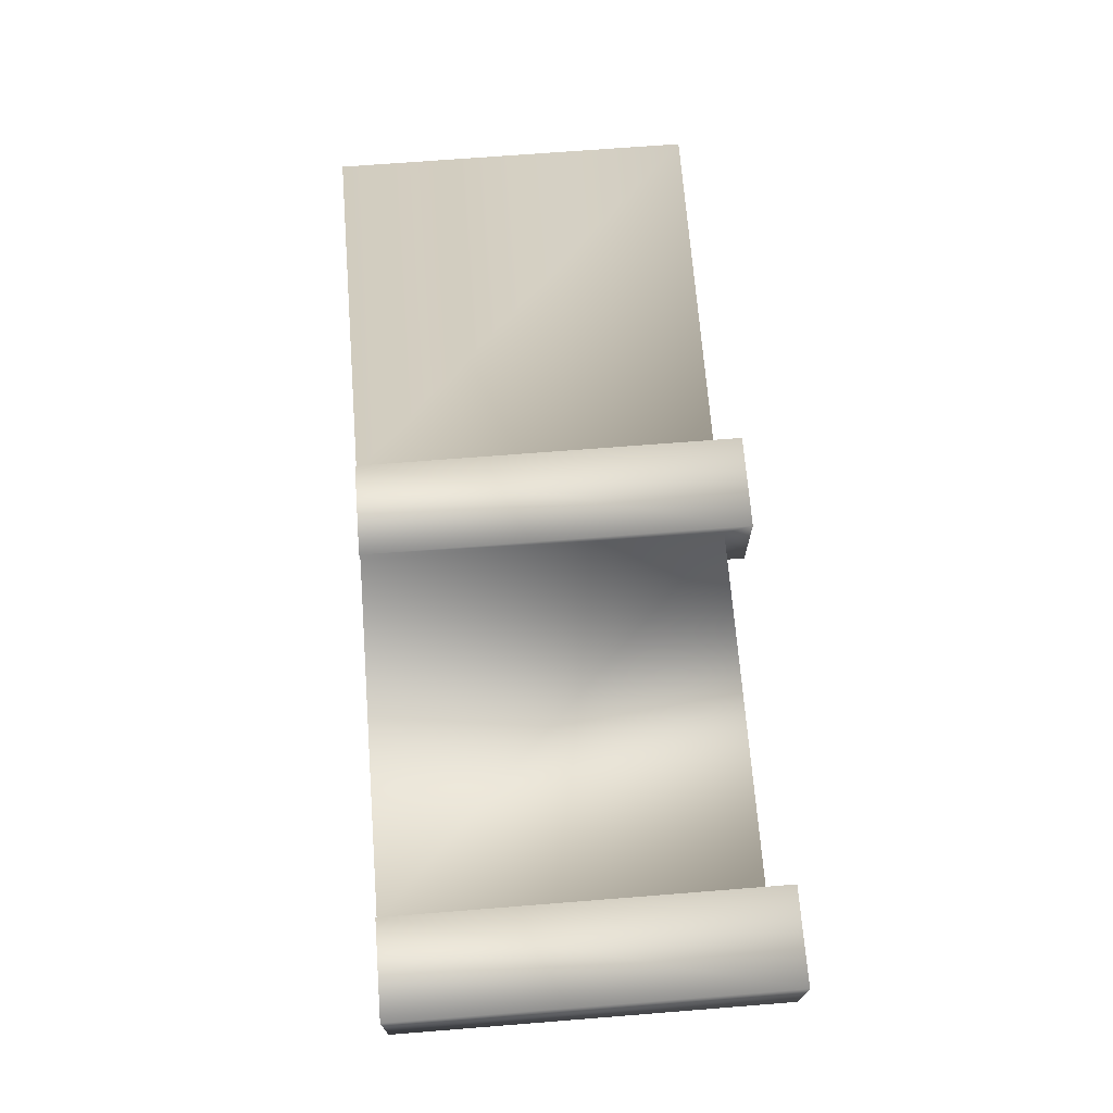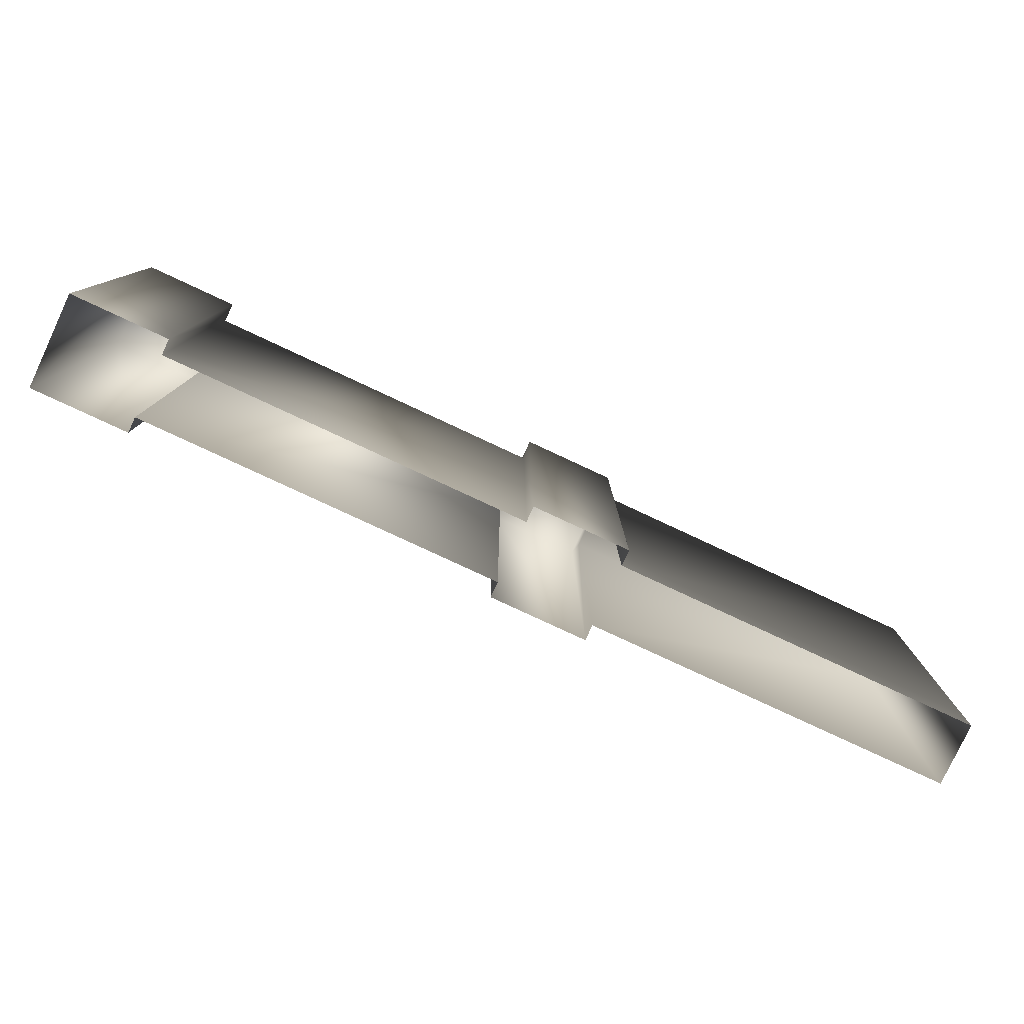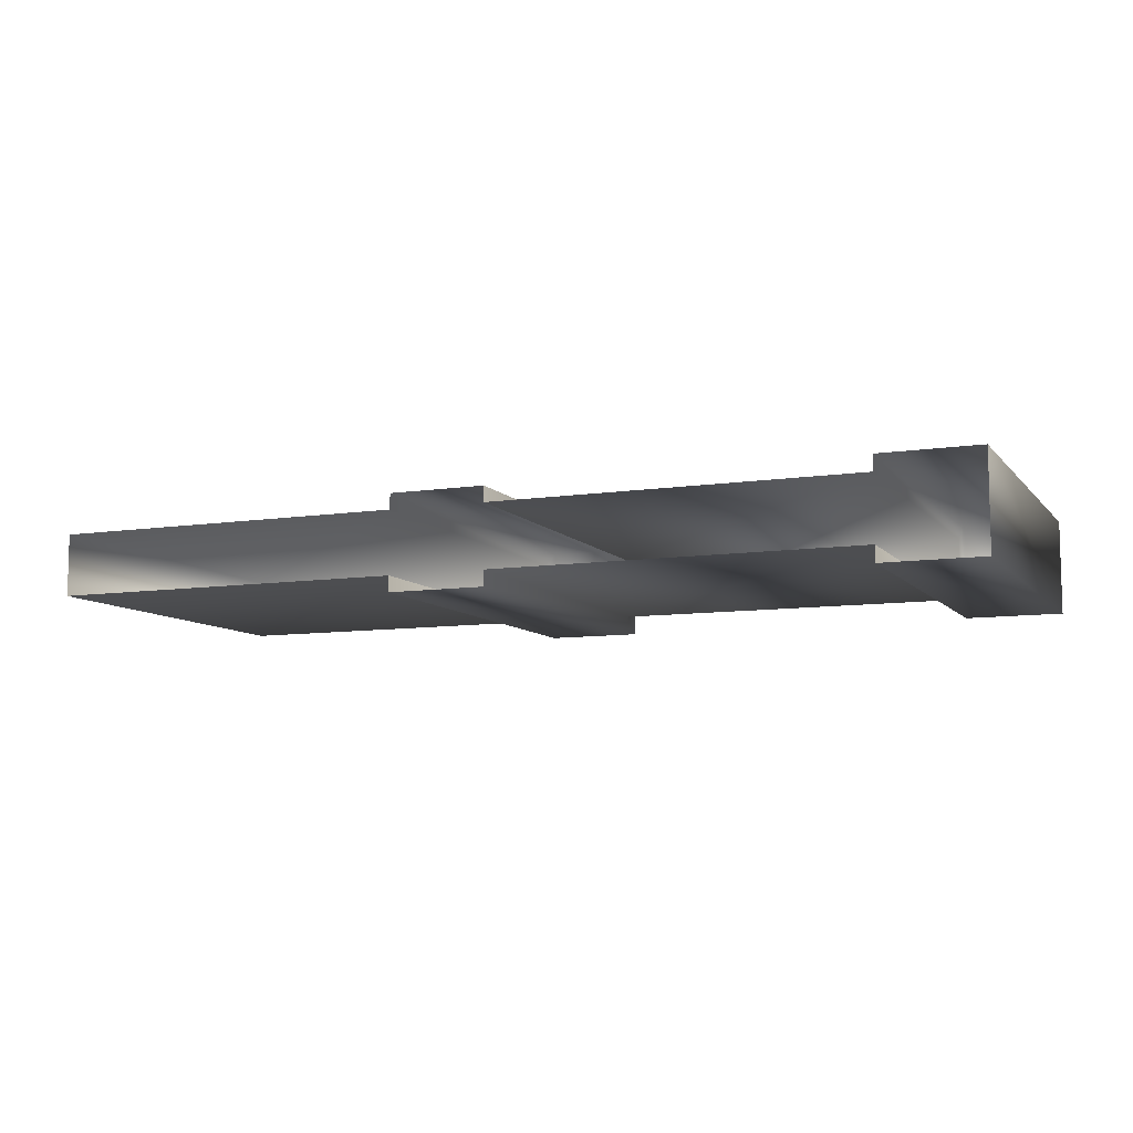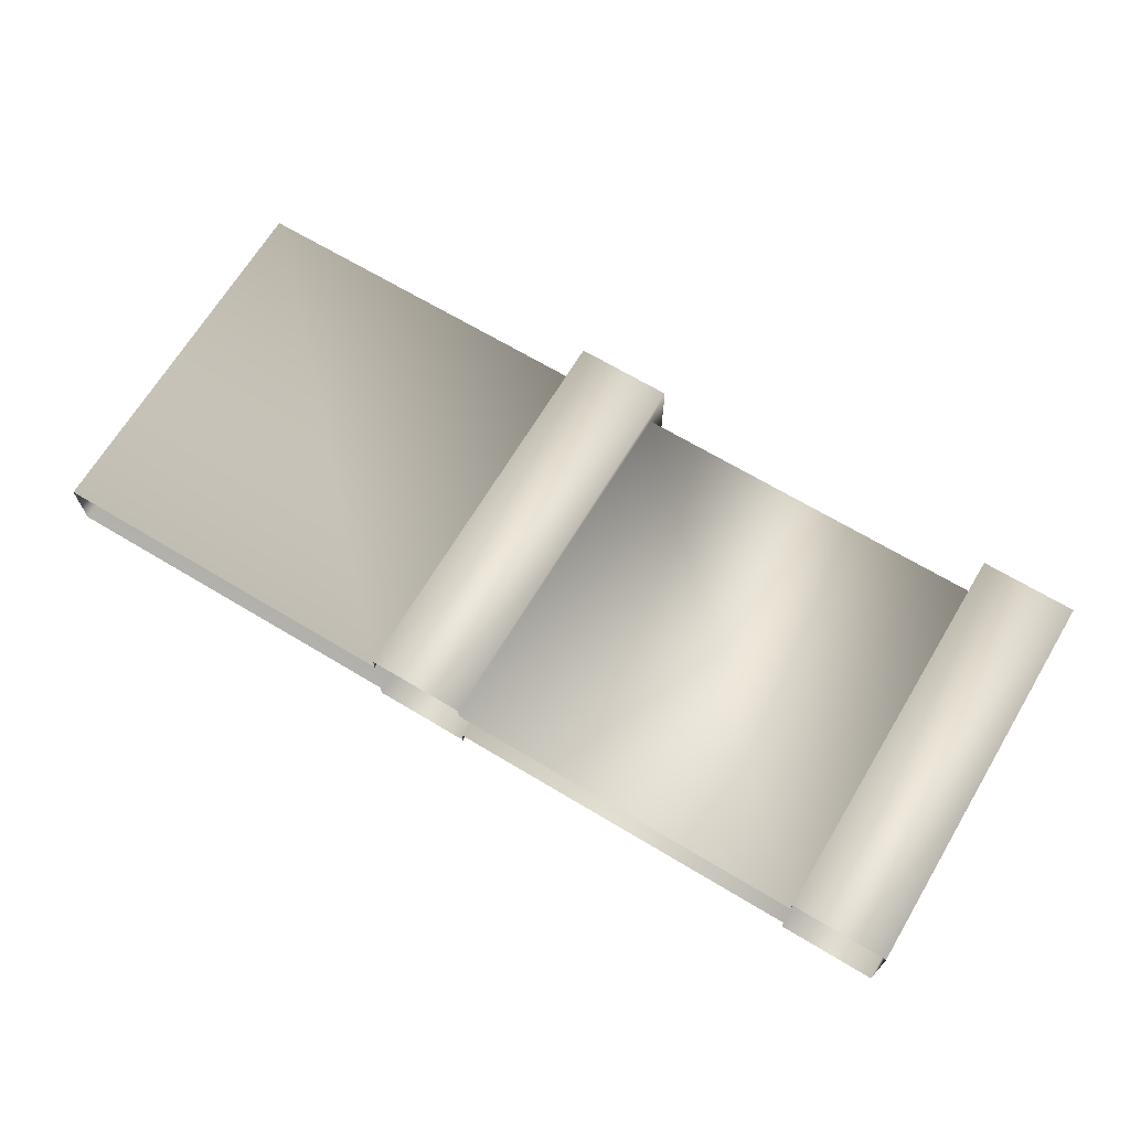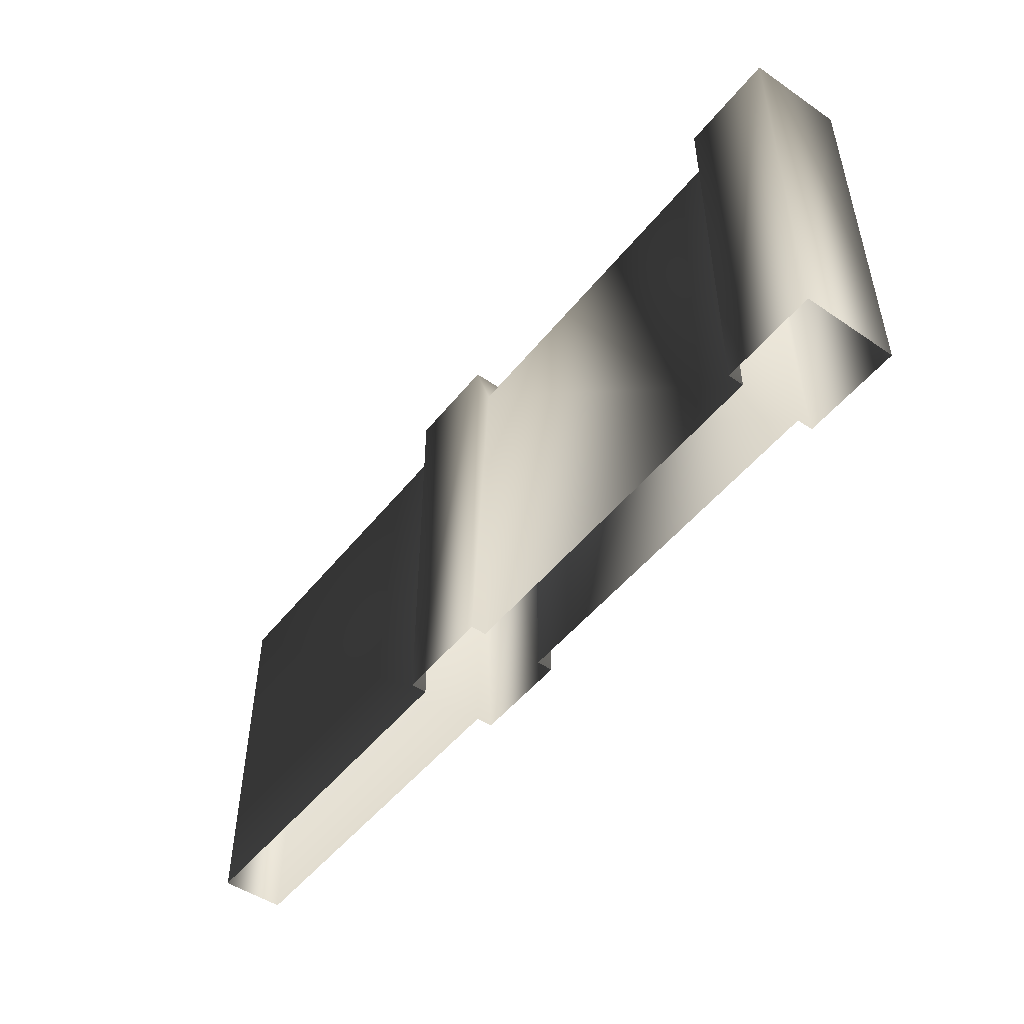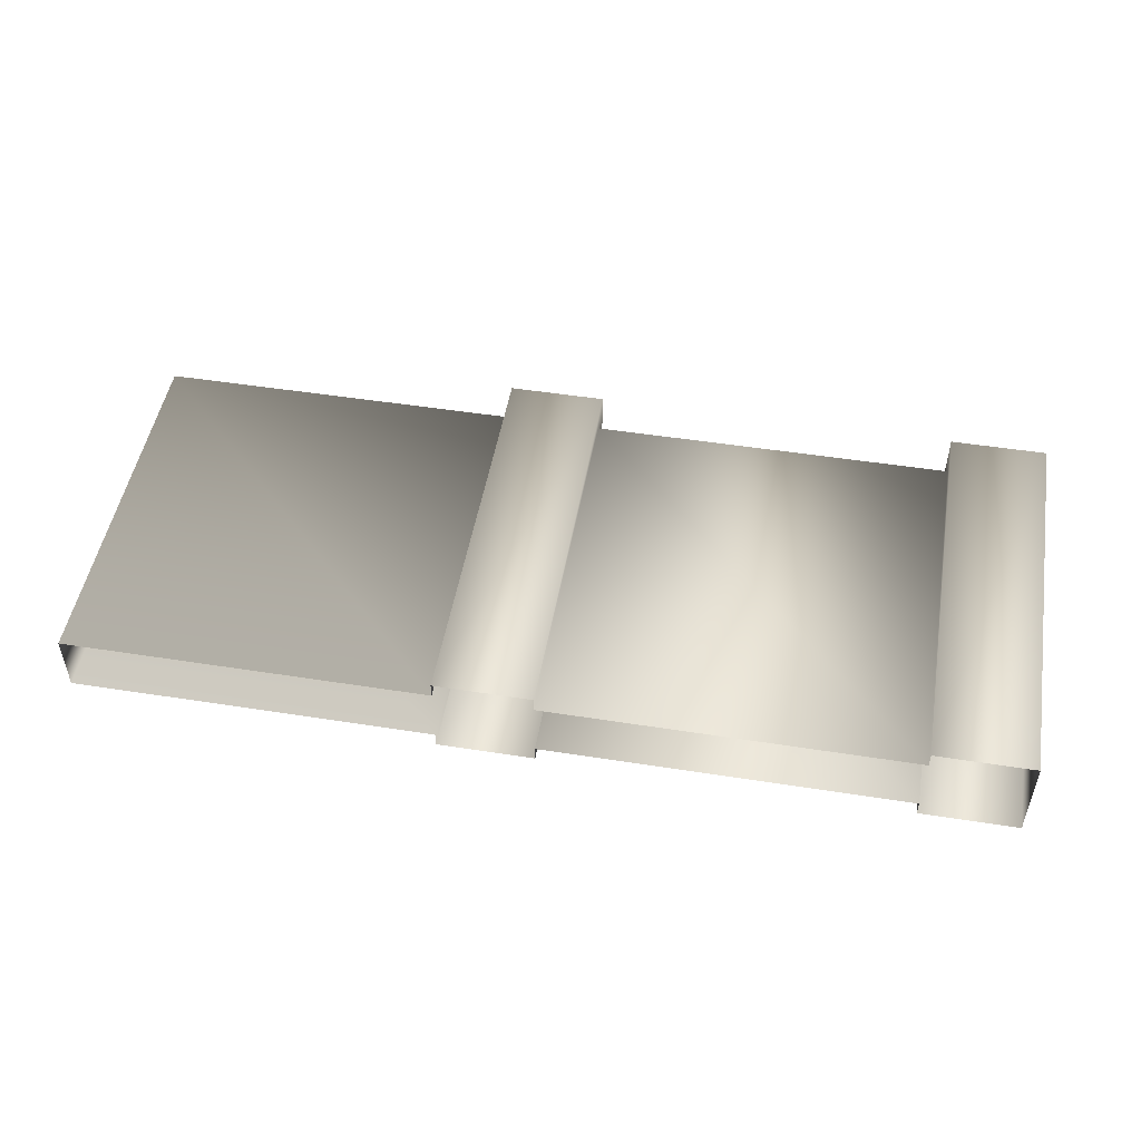
<metadata>
{"format":"obj","ext":"obj","renderer":"f3d","projection":"perspective","resolution":1024,"background":"white","views":[{"elev":69.6,"azim":85.5,"up":"+Z"},{"elev":-79.3,"azim":155.0,"up":"+Y"},{"elev":-8.8,"azim":22.5,"up":"+Z"},{"elev":67.8,"azim":31.0,"up":"+Z"},{"elev":-49.6,"azim":53.0,"up":"+Y"},{"elev":49.8,"azim":9.8,"up":"+Z"}]}
</metadata>
<code>
g fcbg_desert_006_wall_01
v 3.582 -0.001681 -0.3071
v -0.0002494 3.64 -0.3071
v -0.0002494 -0.001681 -0.3071
v 3.582 3.64 -0.3071
v -0.0002494 3.64 0.3094
v 3.582 3.64 0.3094
v 3.582 -0.001724 -0.4635
v 3.582 3.915 -0.4635
v 3.582 3.915 0.4635
v 4.539 3.915 -0.4635
v 4.539 -0.001724 -0.4635
v 4.539 3.915 0.4635
v 4.539 -0.001724 0.4635
v 4.539 3.915 0.4635
v 4.539 -0.001724 -0.4635
v -0.9565 -0.001681 -0.3071
v -4.539 3.64 -0.3071
v -4.539 -0.001949 -0.3071
v -0.9565 3.64 -0.3071
v -0.9565 -0.001724 -0.4635
v -4.539 3.64 0.3094
v -0.9565 3.64 0.3094
v -0.9565 3.915 -0.4635
v -0.9565 3.915 0.4635
v -0.0001631 3.915 -0.4635
v -0.0001631 -0.001724 -0.4635
v -0.0001631 3.915 0.4635
v -4.539 3.64 0.3094
v -4.539 -0.001949 -0.3071
v -4.539 -0.002079 0.3094
v -0.0002494 3.64 -0.3071
v -0.0001631 -0.001724 -0.4635
v -0.0002494 -0.001681 -0.3071
v -0.0001631 3.915 -0.4635
v -0.0002494 3.64 0.3094
v -0.0001631 3.915 0.4635
v -0.0002494 3.64 0.3094
v -0.0003271 -0.001681 0.3094
v -0.0002842 -0.001724 0.4635
v -0.0001631 3.915 0.4635
v 3.582 -0.001681 0.3094
v -0.0003271 -0.001681 0.3094
v -0.0002494 3.64 0.3094
v 3.582 3.64 0.3094
v 3.582 -0.001724 0.4635
v 3.582 3.915 0.4635
v 4.539 3.915 0.4635
v 4.539 -0.001724 0.4635
v -0.9565 -0.001681 0.3094
v -4.539 -0.002079 0.3094
v -4.539 3.64 0.3094
v -0.9565 3.64 0.3094
v -0.9565 -0.001724 0.4635
v -0.9565 3.915 0.4635
v -0.0001631 3.915 0.4635
v -0.0002842 -0.001724 0.4635
g fcbg_desert_006_wall_01_0
f 3 2 1
f 2 4 1
f 2 5 4
f 5 6 4
f 7 1 4
f 8 4 6
f 8 7 4
f 9 8 6
f 8 10 7
f 10 8 9
f 10 11 7
f 12 10 9
f 10 14 13
f 15 10 13
f 18 17 16
f 17 19 16
f 20 16 19
f 17 21 19
f 21 22 19
f 23 19 22
f 23 20 19
f 24 23 22
f 23 25 20
f 25 23 24
f 25 26 20
f 27 25 24
f 17 29 28
f 29 30 28
f 33 32 31
f 32 34 31
f 35 31 34
f 36 35 34
f 39 38 37
f 40 39 37
f 43 42 41
f 44 43 41
f 41 45 44
f 45 46 44
f 47 46 45
f 48 47 45
f 51 50 49
f 52 51 49
f 49 53 52
f 53 54 52
f 55 54 53
f 56 55 53

</code>
